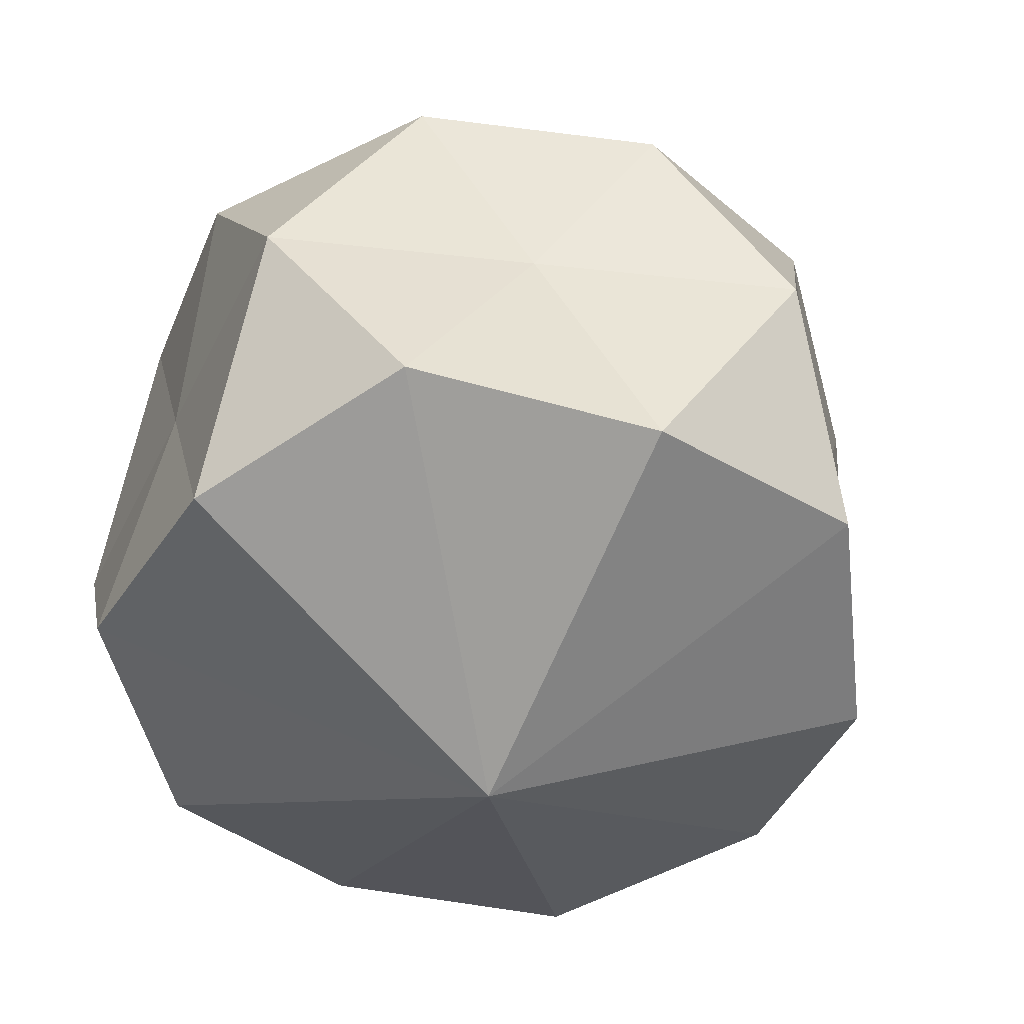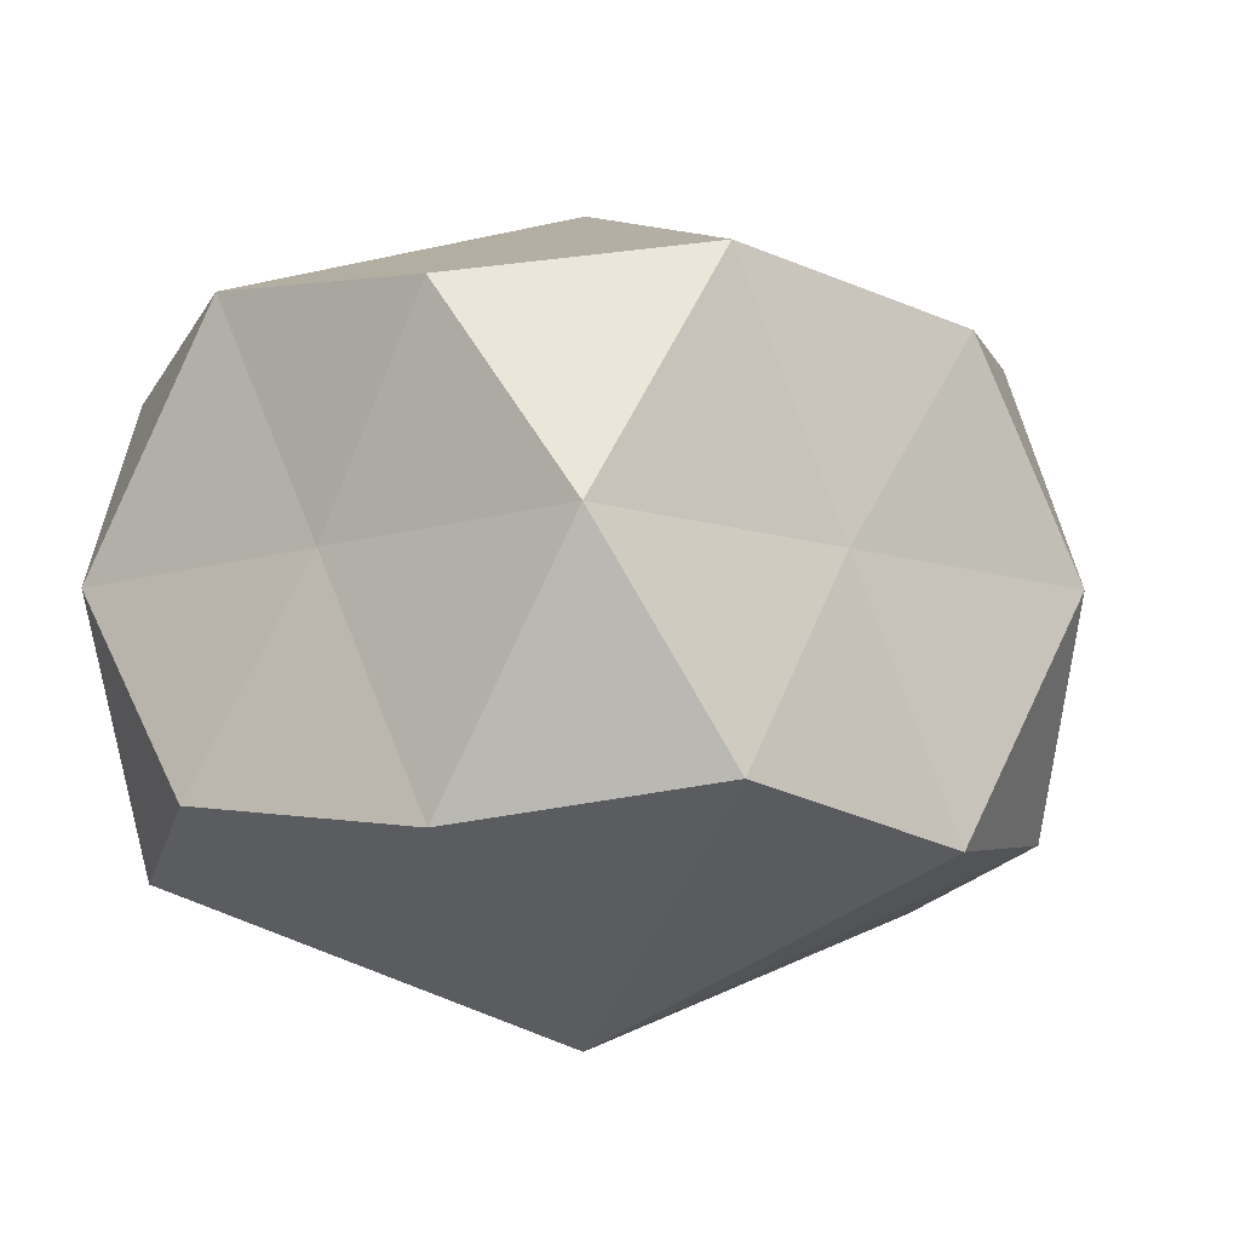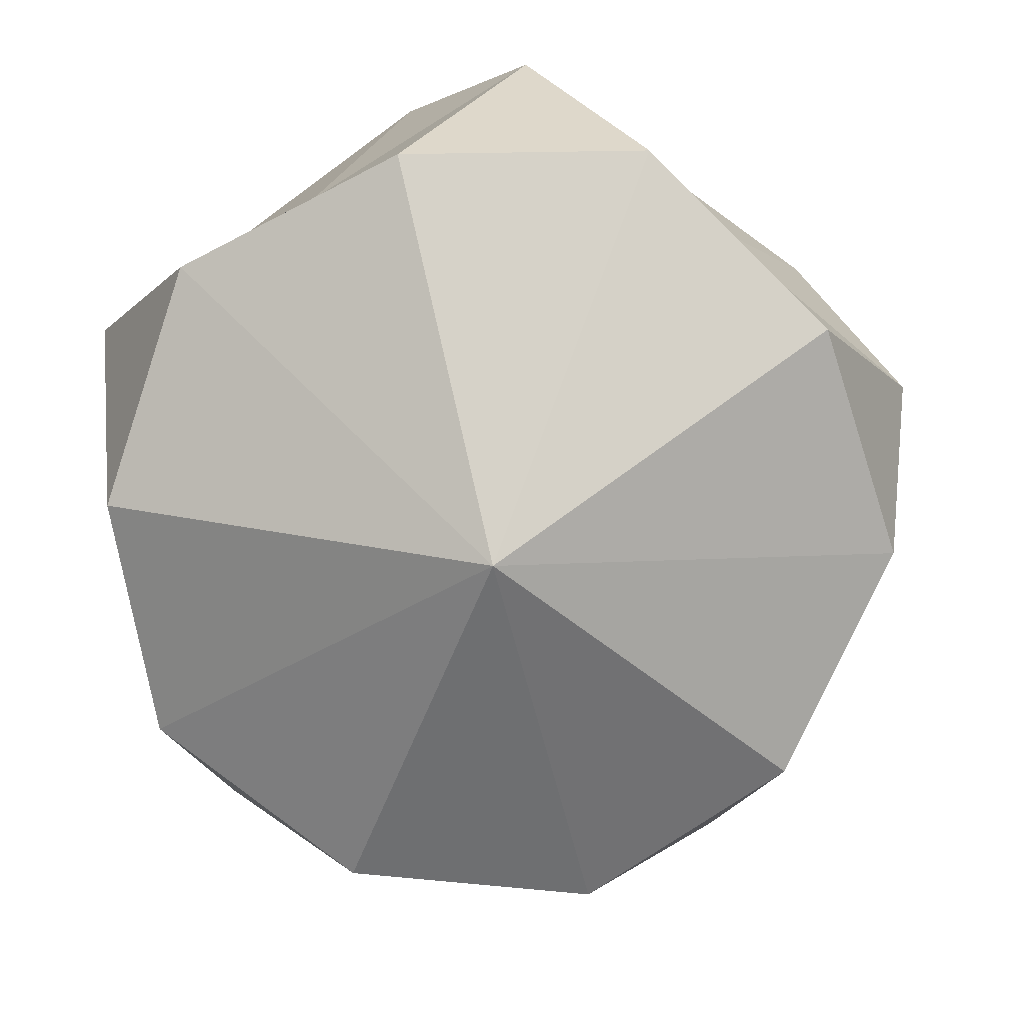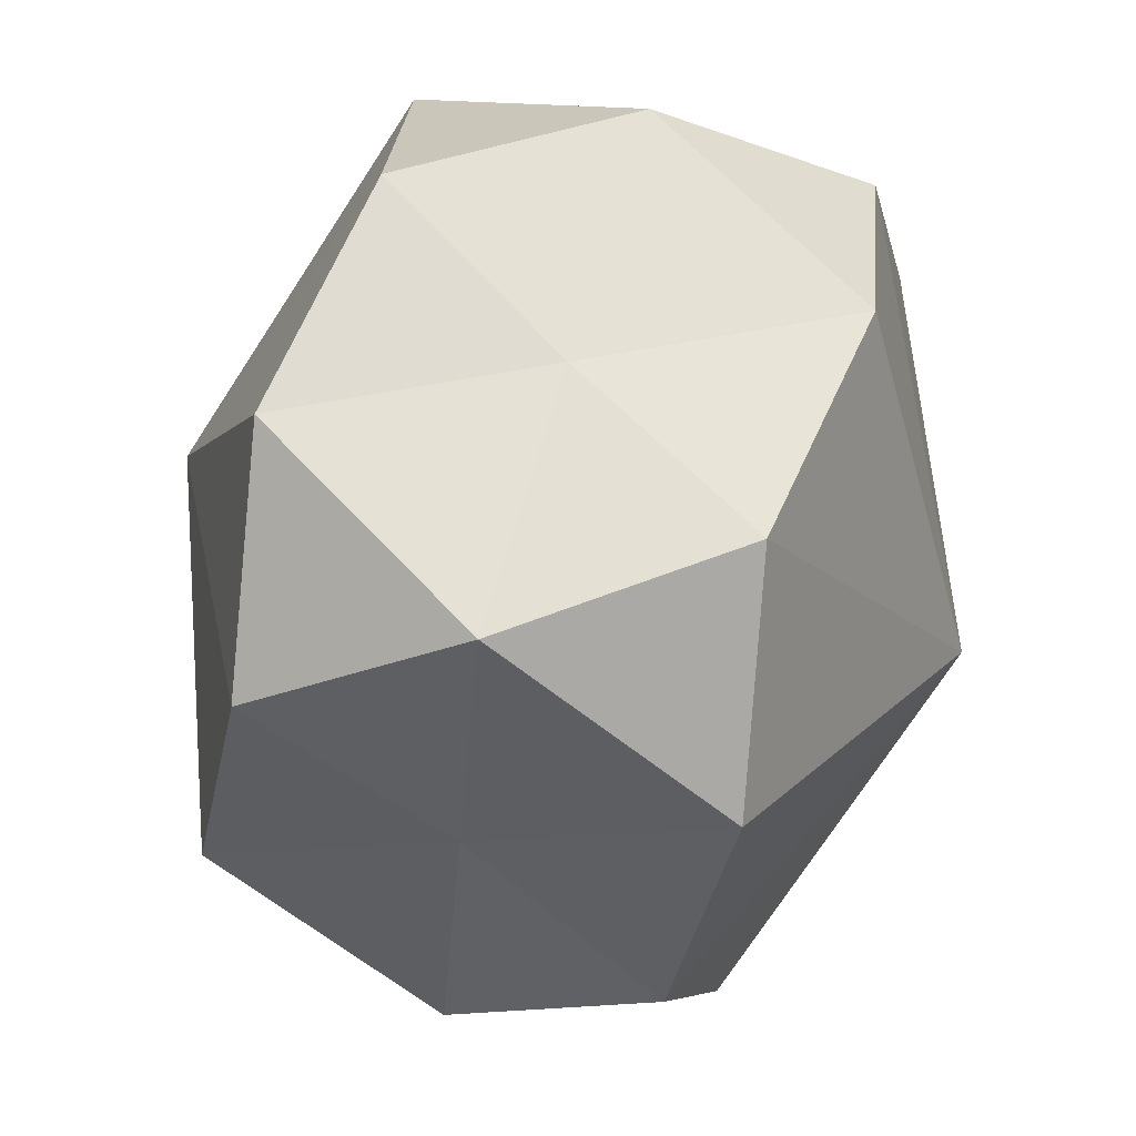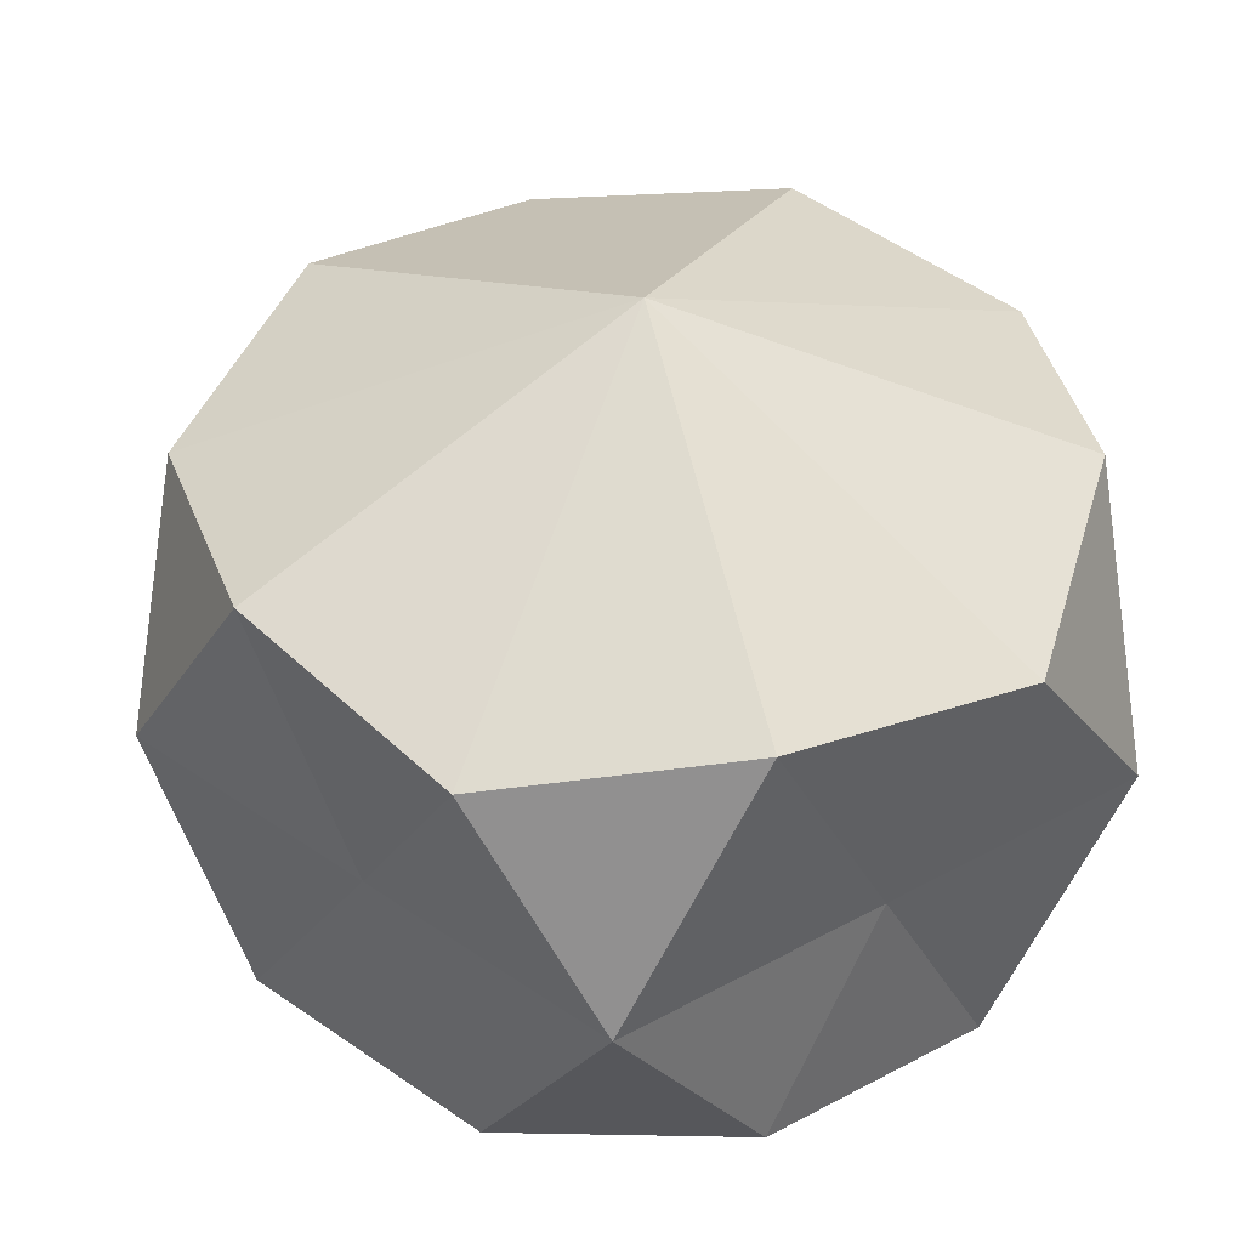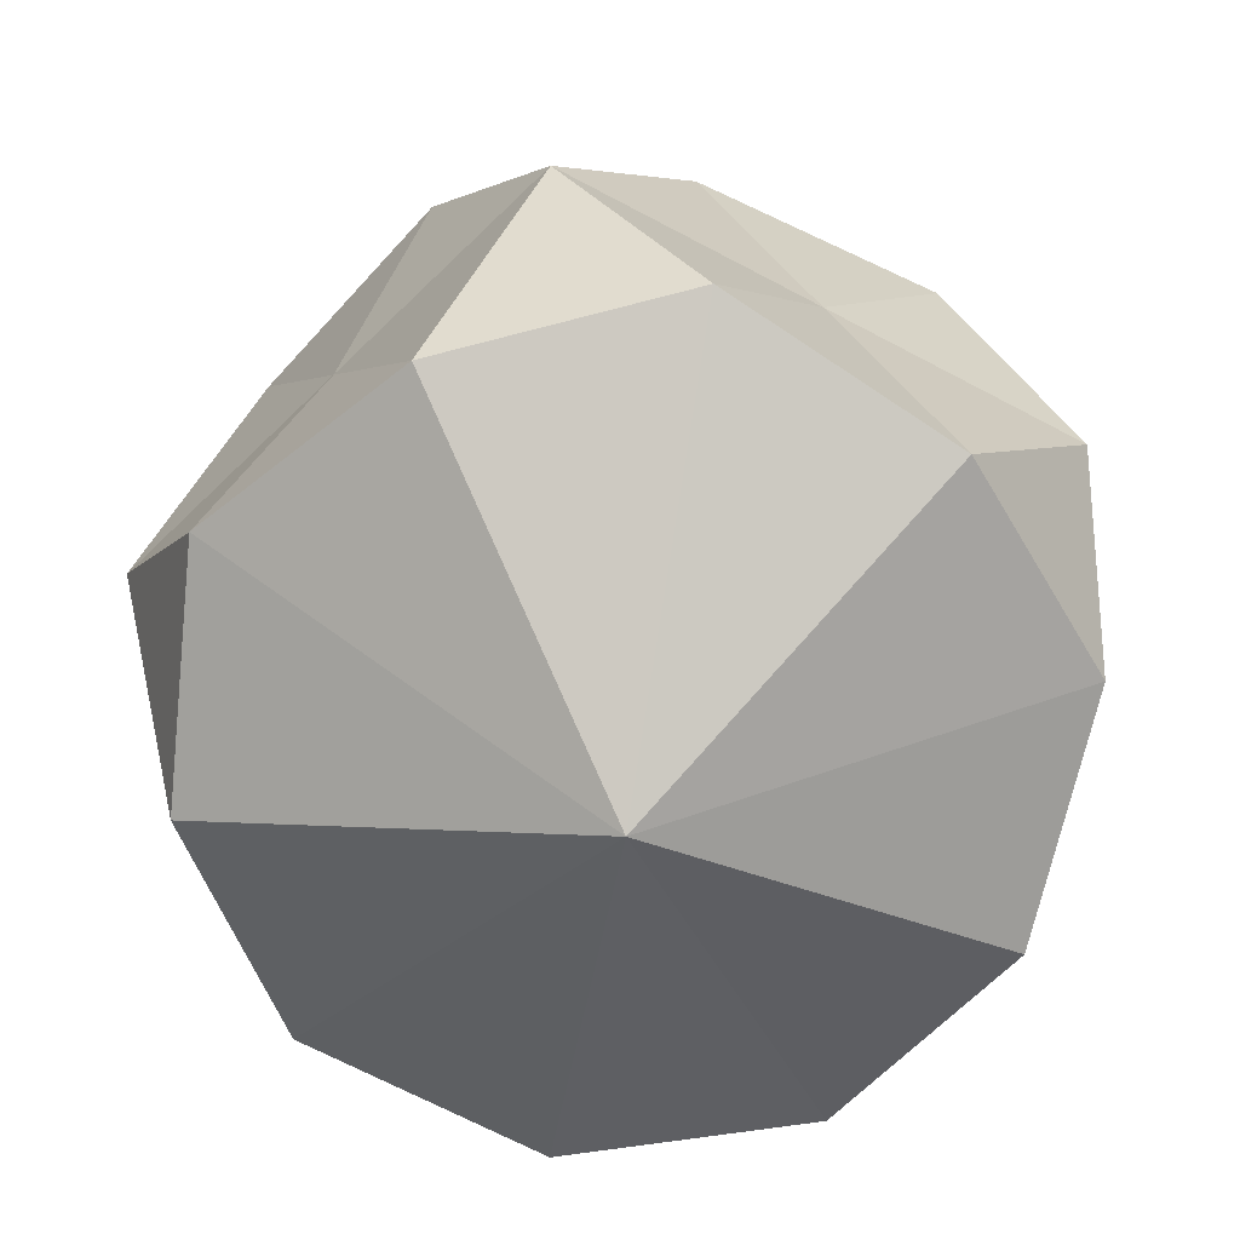
<metadata>
{"format":"obj","ext":"obj","renderer":"f3d","projection":"perspective","resolution":1024,"background":"white","views":[{"elev":-47.1,"azim":136.9,"up":"+Y"},{"elev":-11.8,"azim":107.5,"up":"+Y"},{"elev":-78.2,"azim":31.9,"up":"+Y"},{"elev":64.3,"azim":105.7,"up":"+Z"},{"elev":43.3,"azim":-32.8,"up":"+Y"},{"elev":-68.8,"azim":-171.9,"up":"+Y"}]}
</metadata>
<code>
o Icosphere
v 0.7236 -0.4472 0.5257
v -0.2764 -0.4472 0.8506
v -0.8944 -0.4472 0
v -0.2764 -0.4472 -0.8506
v 0.7236 -0.4472 -0.5257
v 0.2764 0.4472 0.8506
v -0.7236 0.4472 0.5257
v -0.7236 0.4472 -0.5257
v 0.2764 0.4472 -0.8506
v 0.8944 0.4472 0
v 1e-06 -0.8507 0
v 0.2629 -0.5257 0.809
v 0.8506 -0.5257 0
v -0.6882 -0.5257 0.5
v -0.6882 -0.5257 -0.5
v 0.2629 -0.5257 -0.809
v 0.9511 0 -0.309
v 0.5878 0 0.809
v -0.5878 0 0.809
v -0.9511 0 -0.309
v 0 0 -1
v 0.6882 0.5257 0.5
v -0.2629 0.5257 0.809
v -0.8506 0.5257 0
v -0.2629 0.5257 -0.809
v 0.6882 0.5257 -0.5
v -1e-06 0.8507 0
v 0.7694 0 0.25
v 0.6875 0 0.502
v 0.8513 0 -0.002018
v 0.4755 0 -0.6545
v 0.6899 0 -0.4988
v 0.2611 0 -0.8103
v -0.4755 0 -0.6545
v -0.2611 0 -0.8103
v -0.6899 0 -0.4988
v -0.7694 0 0.25
v -0.8513 0 -0.002018
v -0.6875 0 0.502
v 0 0 0.809
v -0.265 0 0.809
v 0.265 0 0.809
f 14 19 39
f 1 11 13
f 12 18 42
f 15 20 36
f 16 21 33
f 6 22 27
f 7 23 27
f 8 24 27
f 9 25 27
f 10 26 27
f 26 9 27
f 25 8 27
f 13 17 30
f 24 7 27
f 23 6 27
f 22 10 27
f 17 26 10
f 21 25 9
f 20 24 8
f 19 23 7
f 18 22 6
f 39 19 7
f 36 20 8
f 16 4 21
f 15 3 20
f 14 2 19
f 42 18 6
f 12 1 18
f 33 21 9
f 30 17 10
f 13 5 17
f 11 16 5
f 11 4 16
f 11 15 4
f 11 3 15
f 11 14 3
f 11 2 14
f 13 11 5
f 11 12 2
f 11 1 12
f 28 10 22
f 1 28 29
f 29 28 22
f 1 13 28
f 18 29 22
f 18 1 29
f 28 13 30
f 28 30 10
f 31 9 26
f 5 31 32
f 32 31 26
f 5 16 31
f 17 32 26
f 17 5 32
f 31 16 33
f 31 33 9
f 34 8 25
f 4 34 35
f 35 34 25
f 4 15 34
f 21 35 25
f 21 4 35
f 34 15 36
f 34 36 8
f 37 7 24
f 3 37 38
f 38 37 24
f 3 14 37
f 20 38 24
f 20 3 38
f 37 14 39
f 37 39 7
f 40 6 23
f 2 40 41
f 41 40 23
f 2 12 40
f 19 41 23
f 19 2 41
f 40 12 42
f 40 42 6

</code>
